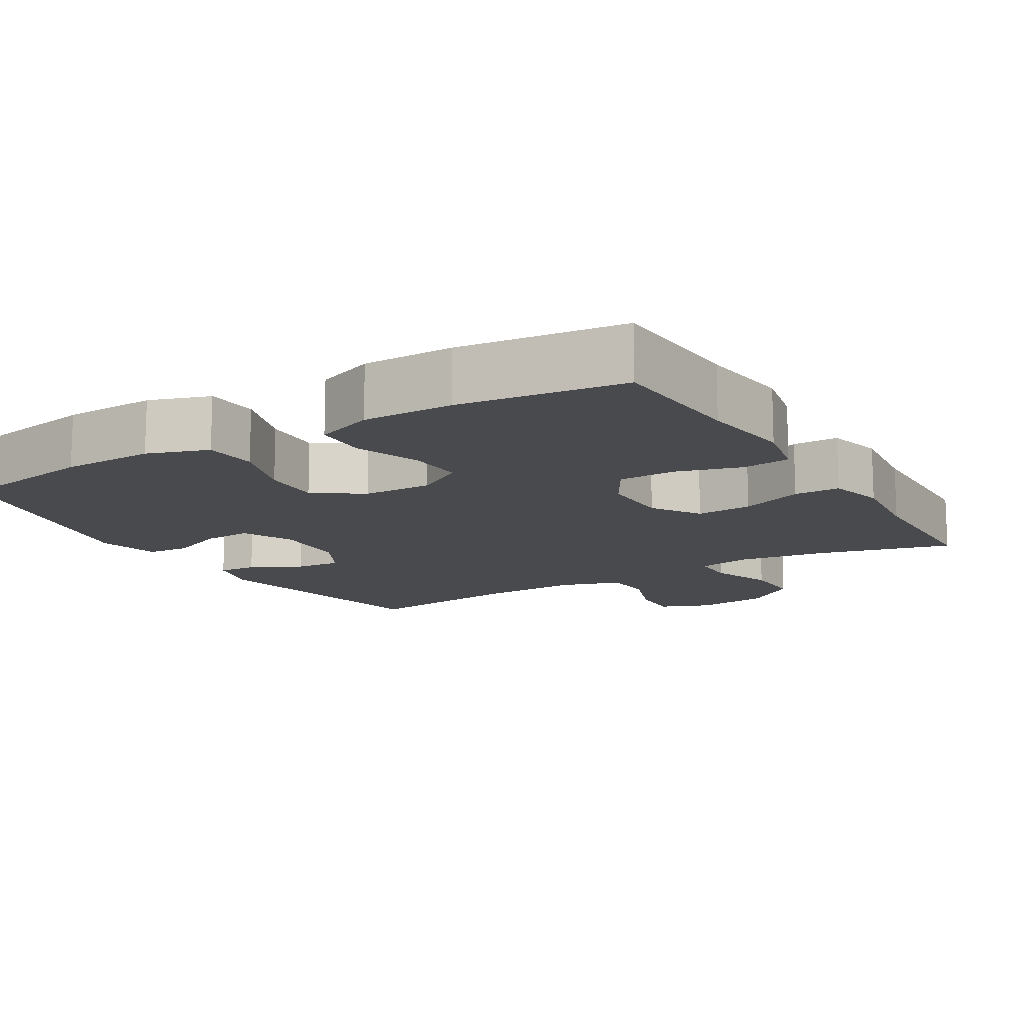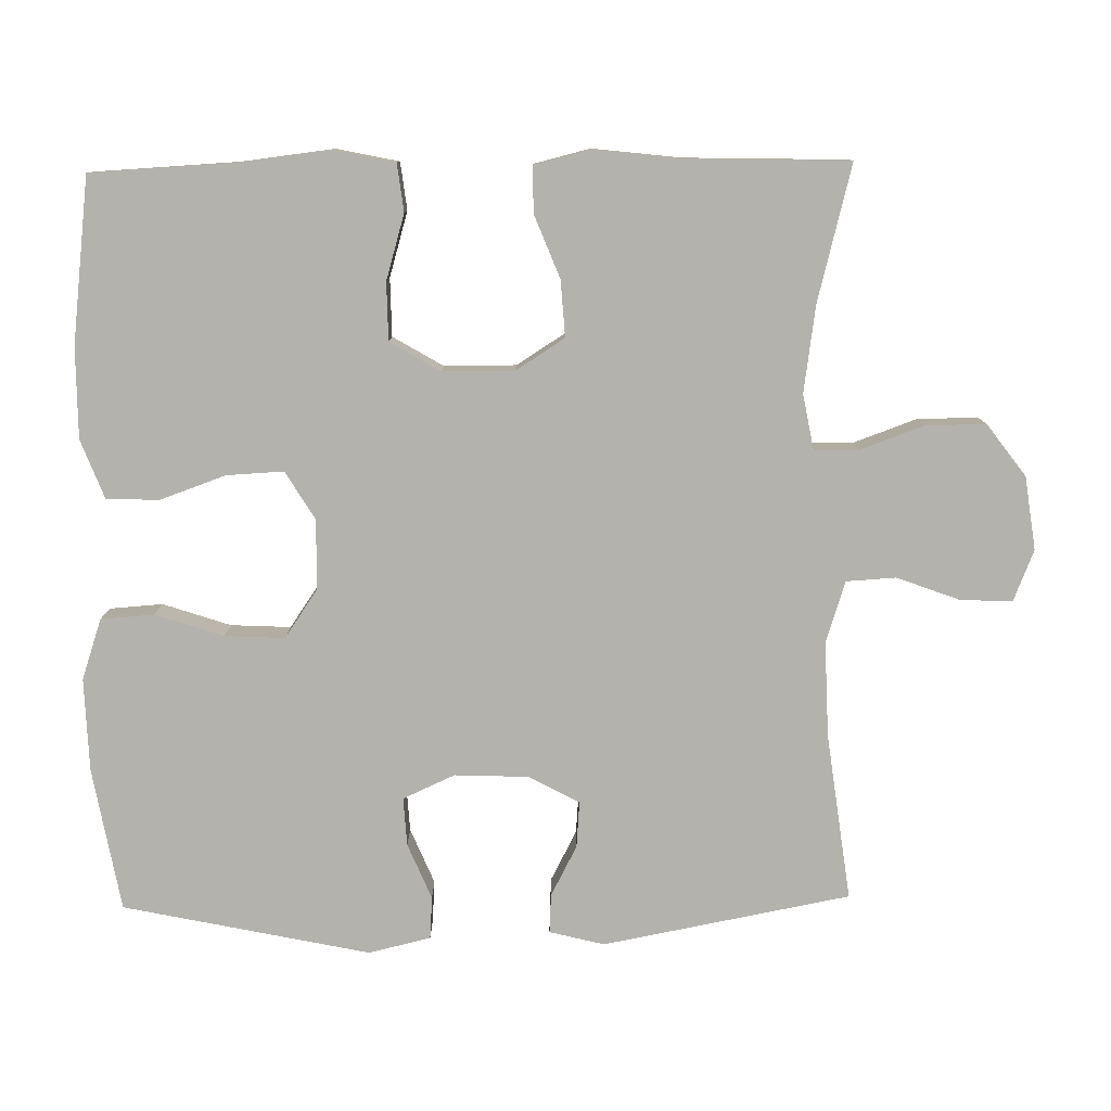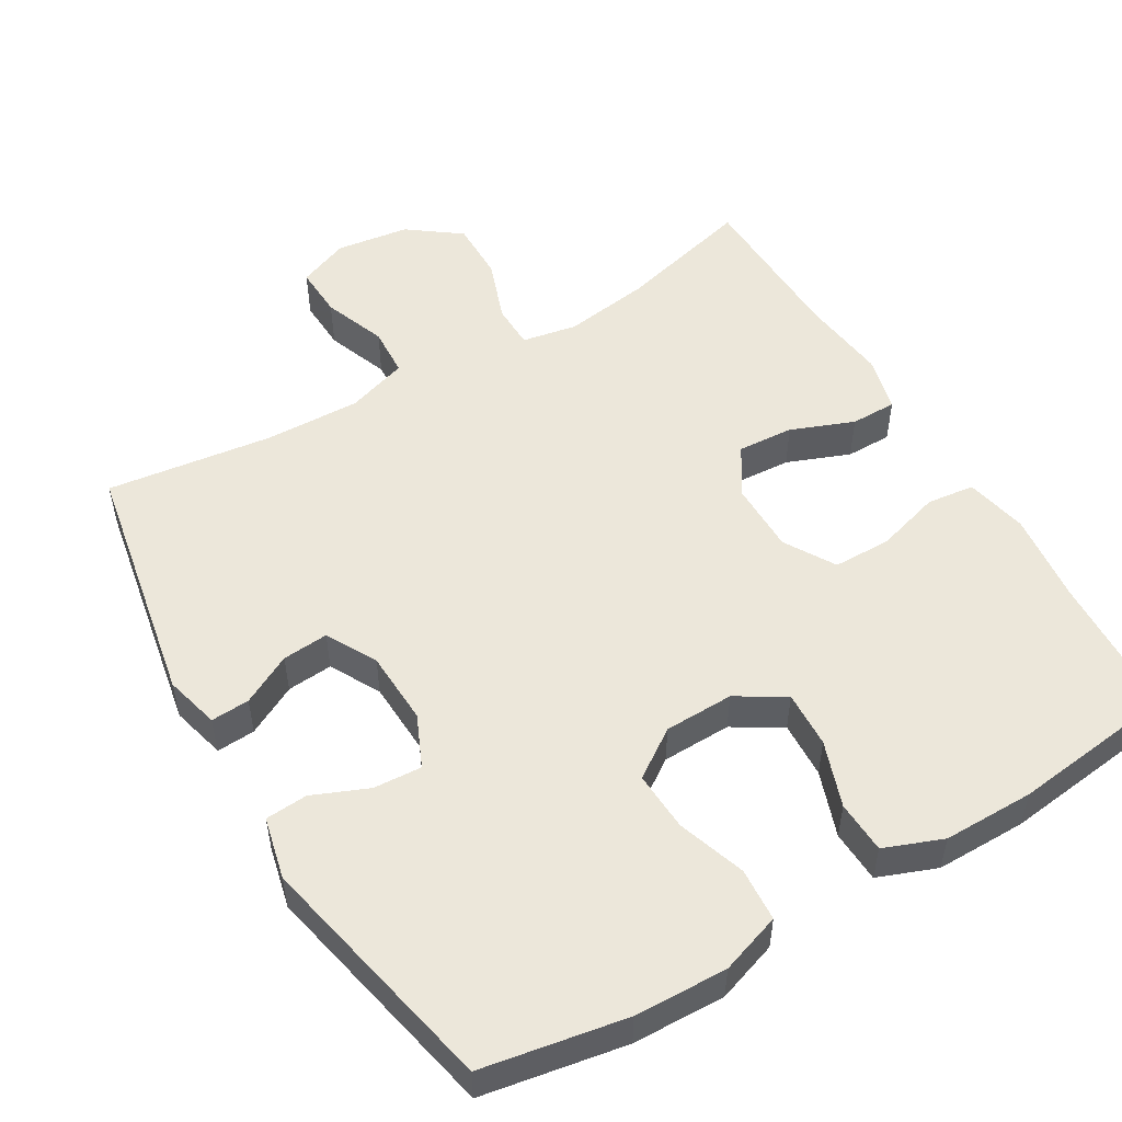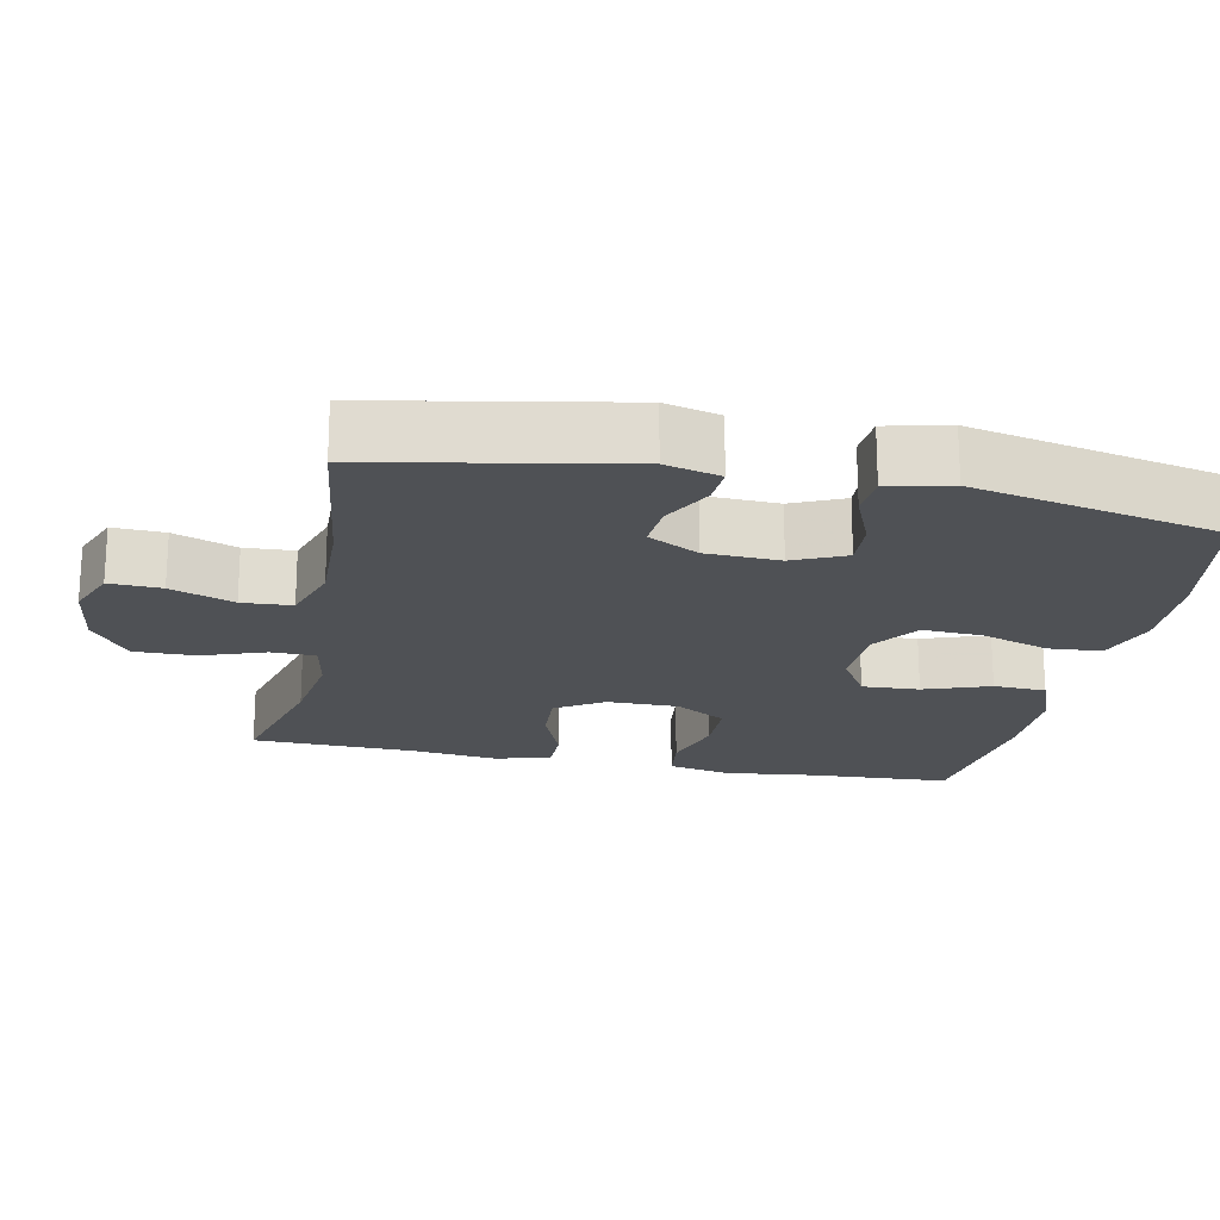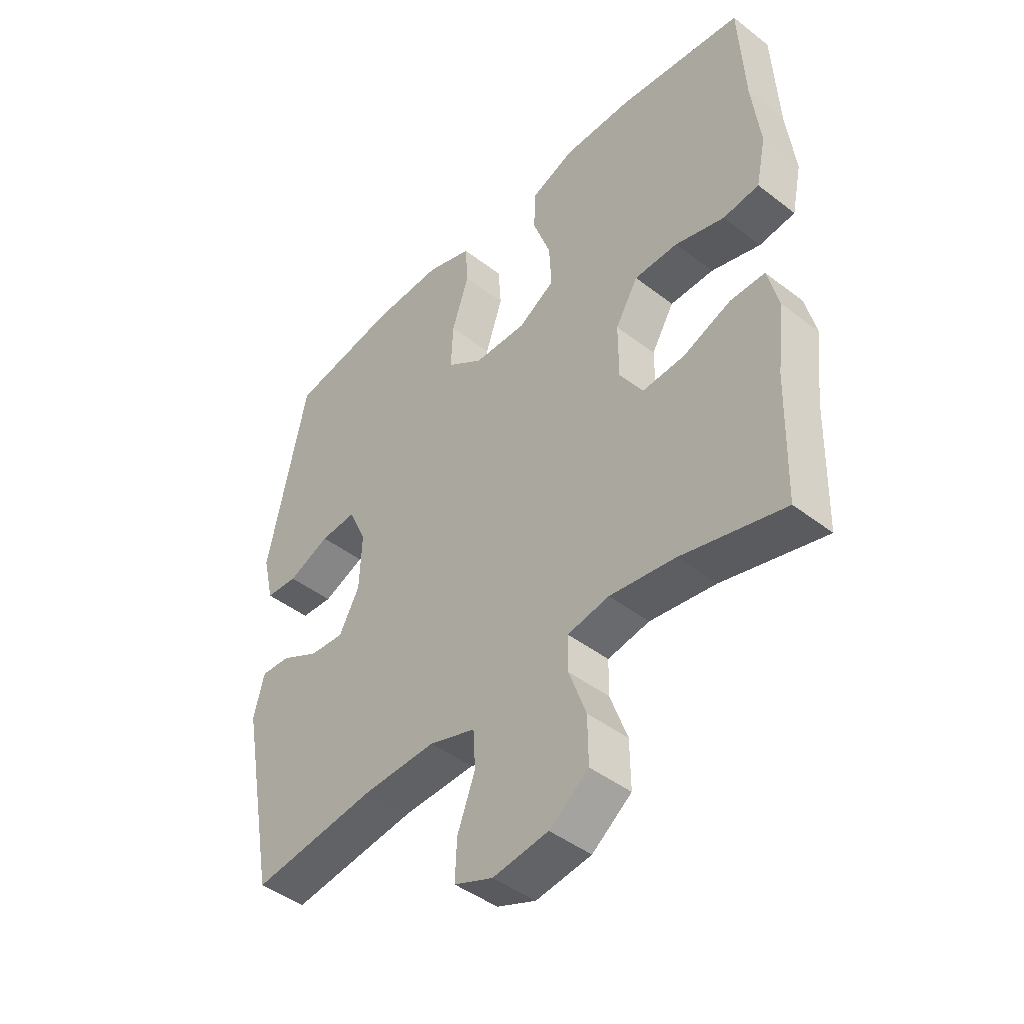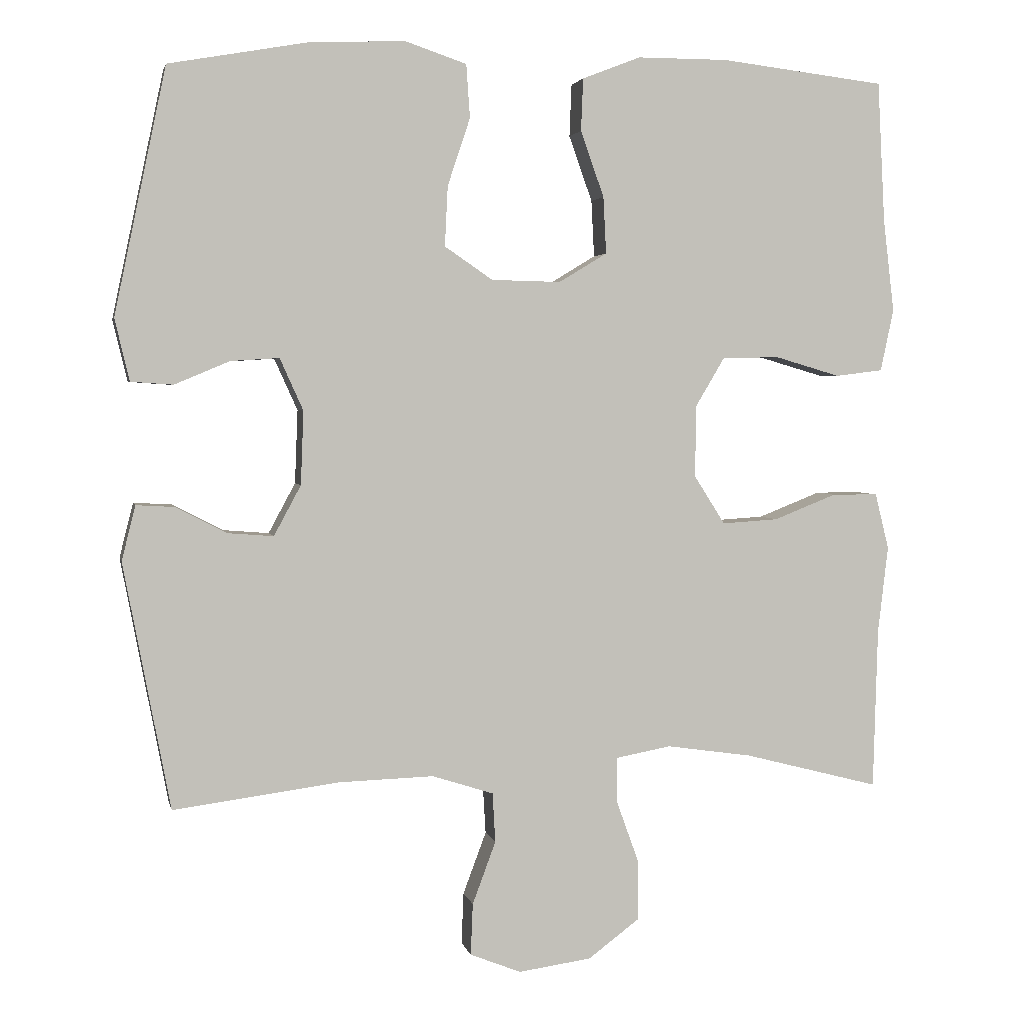
<metadata>
{"format":"obj","ext":"obj","renderer":"f3d","projection":"perspective","resolution":1024,"background":"white","views":[{"elev":-13.2,"azim":31.0,"up":"+Y"},{"elev":-79.6,"azim":90.9,"up":"+Y"},{"elev":52.3,"azim":-30.7,"up":"+Y"},{"elev":-19.9,"azim":-101.6,"up":"+Y"},{"elev":-44.7,"azim":48.1,"up":"+Z"},{"elev":3.0,"azim":-11.8,"up":"+Z"}]}
</metadata>
<code>
v 0.5 0.07 0.5
v 0.51 0.07 0.307
v 0.525 0.07 0.18
v 0.507 0.07 0.095
v 0.442 0.07 0.087
v 0.353 0.07 0.113
v 0.274 0.07 0.112
v 0.233 0.07 0.043
v 0.233 0.07 -0.055
v 0.275 0.07 -0.121
v 0.352 0.07 -0.116
v 0.438 0.07 -0.082
v 0.501 0.07 -0.082
v 0.52 0.07 -0.159
v 0.506 0.07 -0.279
v 0.5 0.07 -0.5
v 0.314 0.07 -0.452
v 0.196 0.07 -0.435
v 0.121 0.07 -0.449
v 0.12 0.07 -0.51
v 0.151 0.07 -0.596
v 0.152 0.07 -0.679
v 0.081 0.07 -0.732
v -0.019 0.07 -0.746
v -0.089 0.07 -0.718
v -0.086 0.07 -0.647
v -0.054 0.07 -0.561
v -0.058 0.07 -0.493
v -0.142 0.07 -0.466
v -0.272 0.07 -0.47
v -0.5 0.07 -0.5
v -0.564 0.07 -0.162
v -0.545 0.07 -0.087
v -0.492 0.07 -0.09
v -0.423 0.07 -0.126
v -0.36 0.07 -0.131
v -0.323 0.07 -0.062
v -0.319 0.07 0.039
v -0.351 0.07 0.11
v -0.417 0.07 0.106
v -0.493 0.07 0.074
v -0.551 0.07 0.078
v -0.571 0.07 0.163
v -0.5 0.07 0.5
v -0.304 0.07 0.535
v -0.177 0.07 0.539
v -0.094 0.07 0.511
v -0.089 0.07 0.438
v -0.12 0.07 0.345
v -0.124 0.07 0.263
v -0.058 0.07 0.218
v 0.037 0.07 0.216
v 0.103 0.07 0.256
v 0.099 0.07 0.334
v 0.067 0.07 0.424
v 0.07 0.07 0.496
v 0.15 0.07 0.527
v 0.274 0.07 0.527
v 0.5 0 0.5
v 0.51 0 0.307
v 0.525 0 0.18
v 0.507 0 0.095
v 0.442 0 0.087
v 0.353 0 0.113
v 0.274 0 0.112
v 0.233 0 0.043
v 0.233 0 -0.055
v 0.275 0 -0.121
v 0.352 0 -0.116
v 0.438 0 -0.082
v 0.501 0 -0.082
v 0.52 0 -0.159
v 0.506 0 -0.279
v 0.5 0 -0.5
v 0.314 0 -0.452
v 0.196 0 -0.435
v 0.121 0 -0.449
v 0.12 0 -0.51
v 0.151 0 -0.596
v 0.152 0 -0.679
v 0.081 0 -0.732
v -0.019 0 -0.746
v -0.089 0 -0.718
v -0.086 0 -0.647
v -0.054 0 -0.561
v -0.058 0 -0.493
v -0.142 0 -0.466
v -0.272 0 -0.47
v -0.5 0 -0.5
v -0.564 0 -0.162
v -0.545 0 -0.087
v -0.492 0 -0.09
v -0.423 0 -0.126
v -0.36 0 -0.131
v -0.323 0 -0.062
v -0.319 0 0.039
v -0.351 0 0.11
v -0.417 0 0.106
v -0.493 0 0.074
v -0.551 0 0.078
v -0.571 0 0.163
v -0.5 0 0.5
v -0.304 0 0.535
v -0.177 0 0.539
v -0.094 0 0.511
v -0.089 0 0.438
v -0.12 0 0.345
v -0.124 0 0.263
v -0.058 0 0.218
v 0.037 0 0.216
v 0.103 0 0.256
v 0.099 0 0.334
v 0.067 0 0.424
v 0.07 0 0.496
v 0.15 0 0.527
v 0.274 0 0.527
f 57 58 1 2
f 54 55 56 57
f 53 54 57 2
f 52 53 2 3
f 51 52 3 4
f 46 47 48 49
f 46 49 50
f 45 46 50
f 44 45 50
f 43 44 50 51
f 40 41 42 43
f 39 40 43 51
f 32 33 34 35
f 30 31 32 35
f 29 30 35 36
f 28 29 36 37
f 24 25 26 27
f 24 27 28
f 23 24 28
f 20 21 22 23
f 19 20 23 28
f 15 16 17
f 15 17 18
f 14 15 18 19
f 11 12 13 14
f 10 11 14 19
f 4 5 6
f 51 4 6
f 51 6 7
f 38 39 51 7
f 37 38 7 8
f 28 37 8 9
f 9 10 19 28
f 60 59 116 115
f 115 114 113 112
f 60 115 112 111
f 61 60 111 110
f 62 61 110 109
f 107 106 105 104
f 108 107 104
f 108 104 103
f 108 103 102
f 109 108 102 101
f 101 100 99 98
f 109 101 98 97
f 93 92 91 90
f 93 90 89 88
f 94 93 88 87
f 95 94 87 86
f 85 84 83 82
f 86 85 82
f 86 82 81
f 81 80 79 78
f 86 81 78 77
f 75 74 73
f 76 75 73
f 77 76 73 72
f 72 71 70 69
f 77 72 69 68
f 64 63 62
f 64 62 109
f 65 64 109
f 65 109 97 96
f 66 65 96 95
f 67 66 95 86
f 86 77 68 67
f 1 59 60 2
f 2 60 61 3
f 3 61 62 4
f 4 62 63 5
f 5 63 64 6
f 6 64 65 7
f 7 65 66 8
f 8 66 67 9
f 9 67 68 10
f 10 68 69 11
f 11 69 70 12
f 12 70 71 13
f 13 71 72 14
f 14 72 73 15
f 15 73 74 16
f 16 74 75 17
f 17 75 76 18
f 18 76 77 19
f 19 77 78 20
f 20 78 79 21
f 21 79 80 22
f 22 80 81 23
f 23 81 82 24
f 24 82 83 25
f 25 83 84 26
f 26 84 85 27
f 27 85 86 28
f 28 86 87 29
f 29 87 88 30
f 30 88 89 31
f 31 89 90 32
f 32 90 91 33
f 33 91 92 34
f 34 92 93 35
f 35 93 94 36
f 36 94 95 37
f 37 95 96 38
f 38 96 97 39
f 39 97 98 40
f 40 98 99 41
f 41 99 100 42
f 42 100 101 43
f 43 101 102 44
f 44 102 103 45
f 45 103 104 46
f 46 104 105 47
f 47 105 106 48
f 48 106 107 49
f 49 107 108 50
f 50 108 109 51
f 51 109 110 52
f 52 110 111 53
f 53 111 112 54
f 54 112 113 55
f 55 113 114 56
f 56 114 115 57
f 57 115 116 58
f 58 116 59 1

</code>
